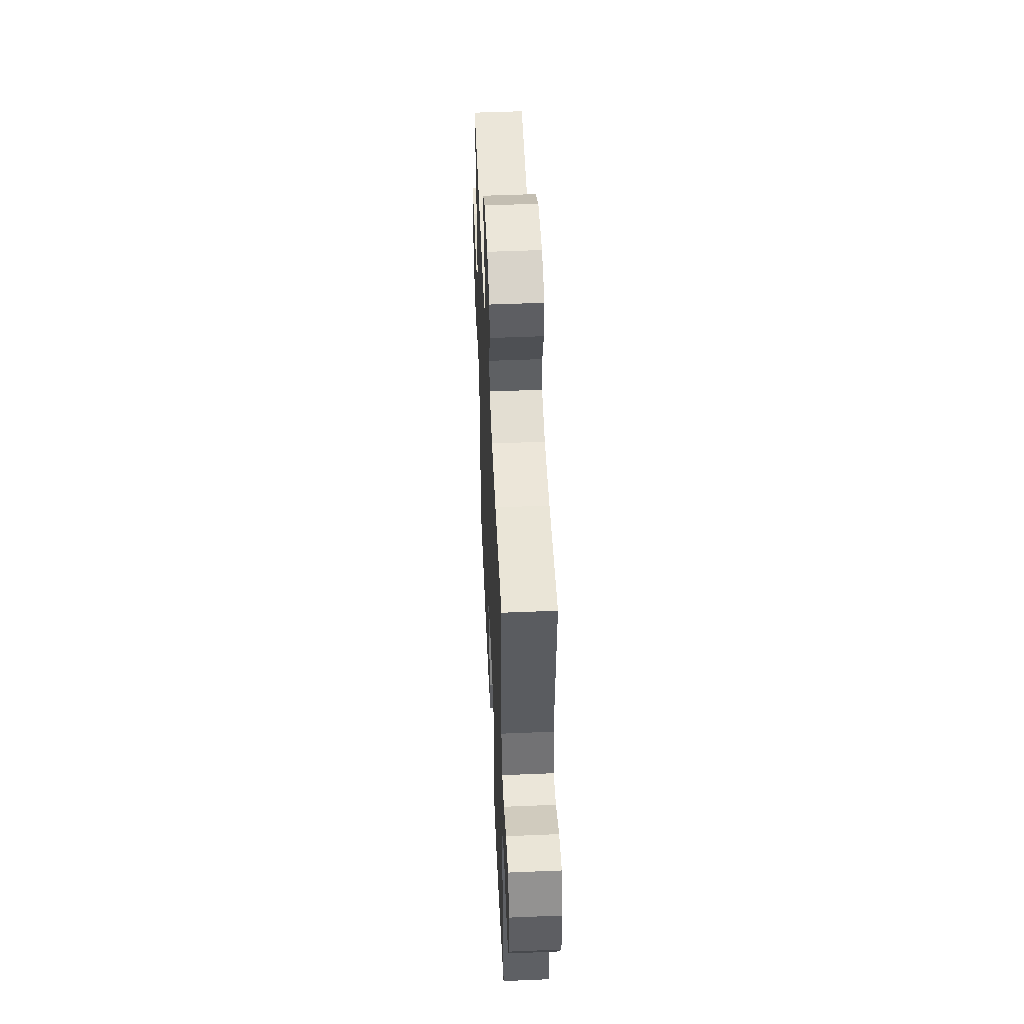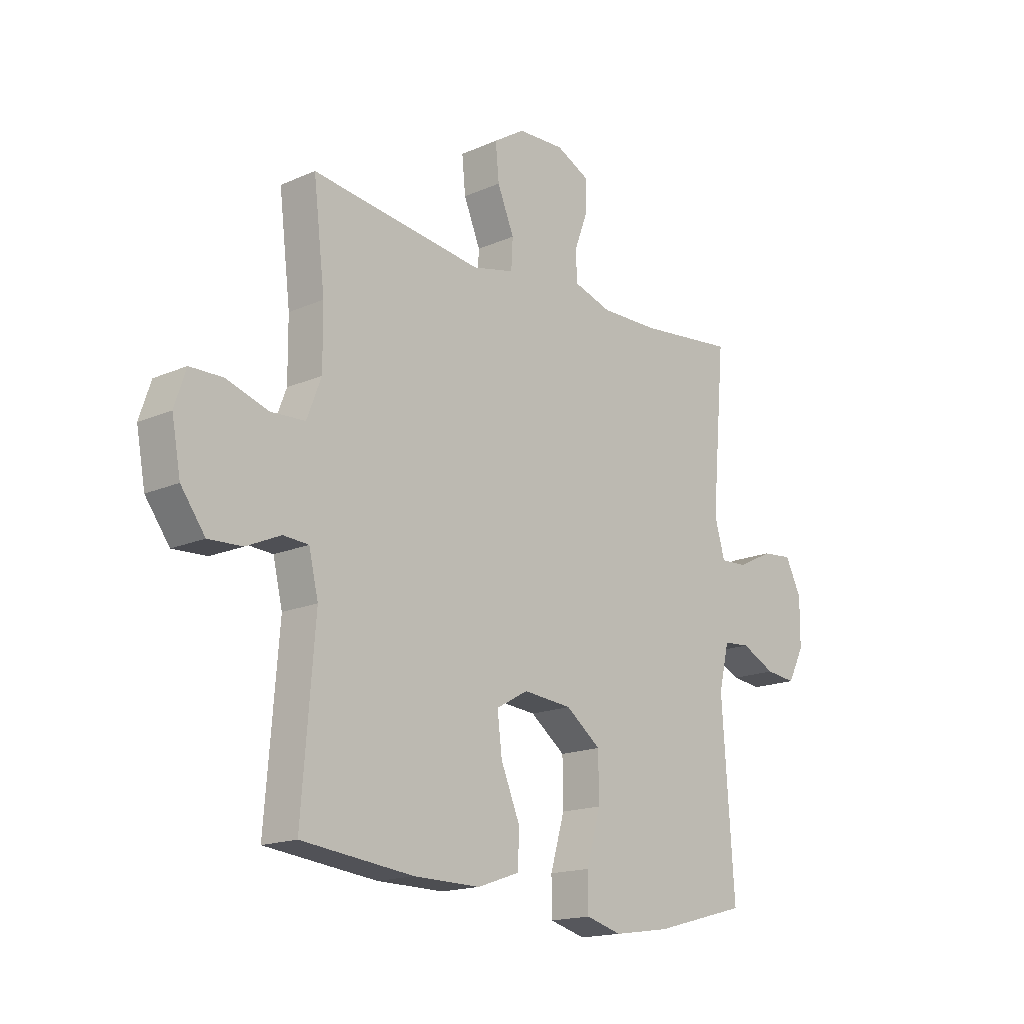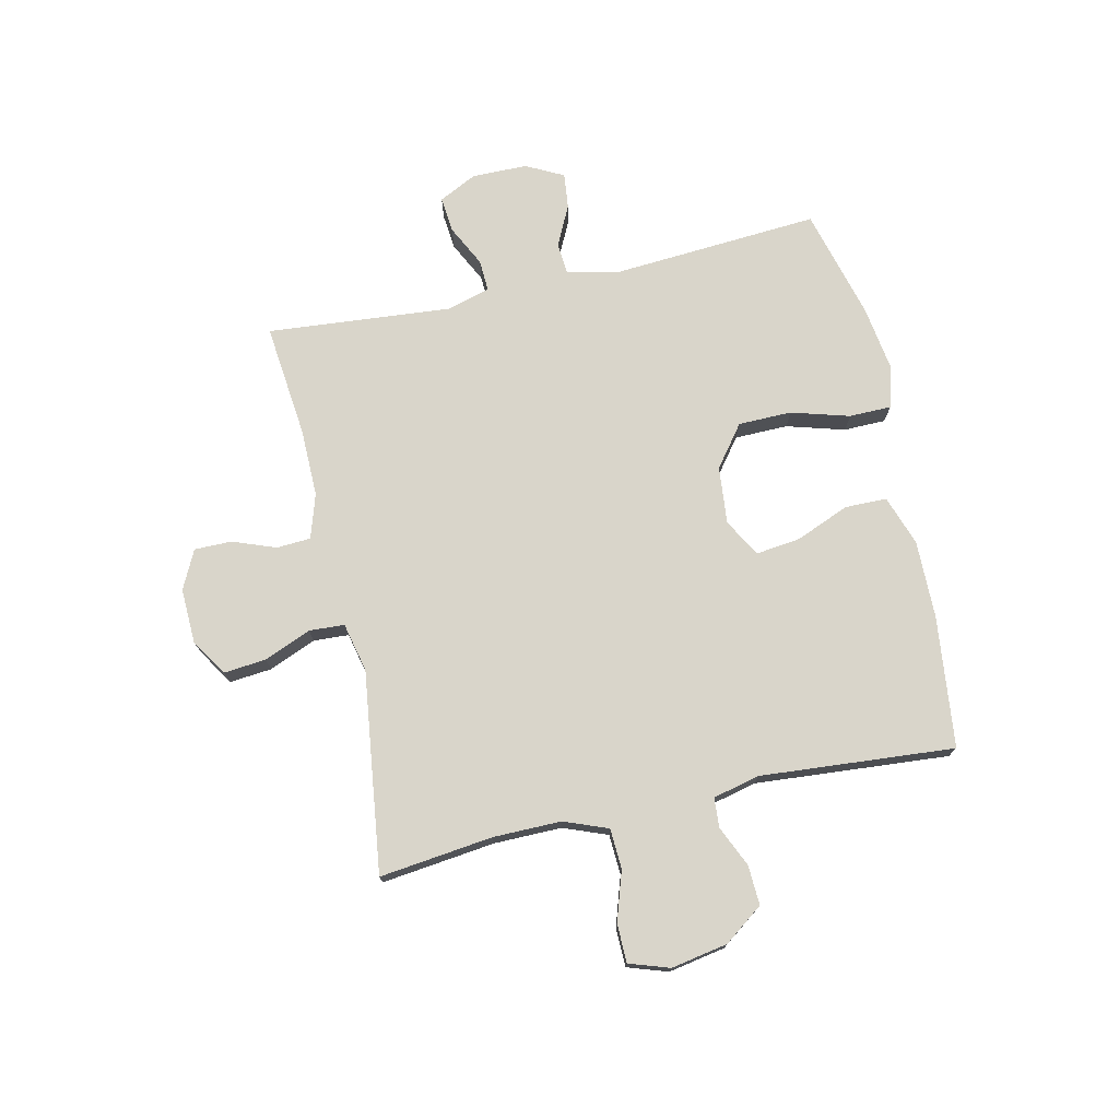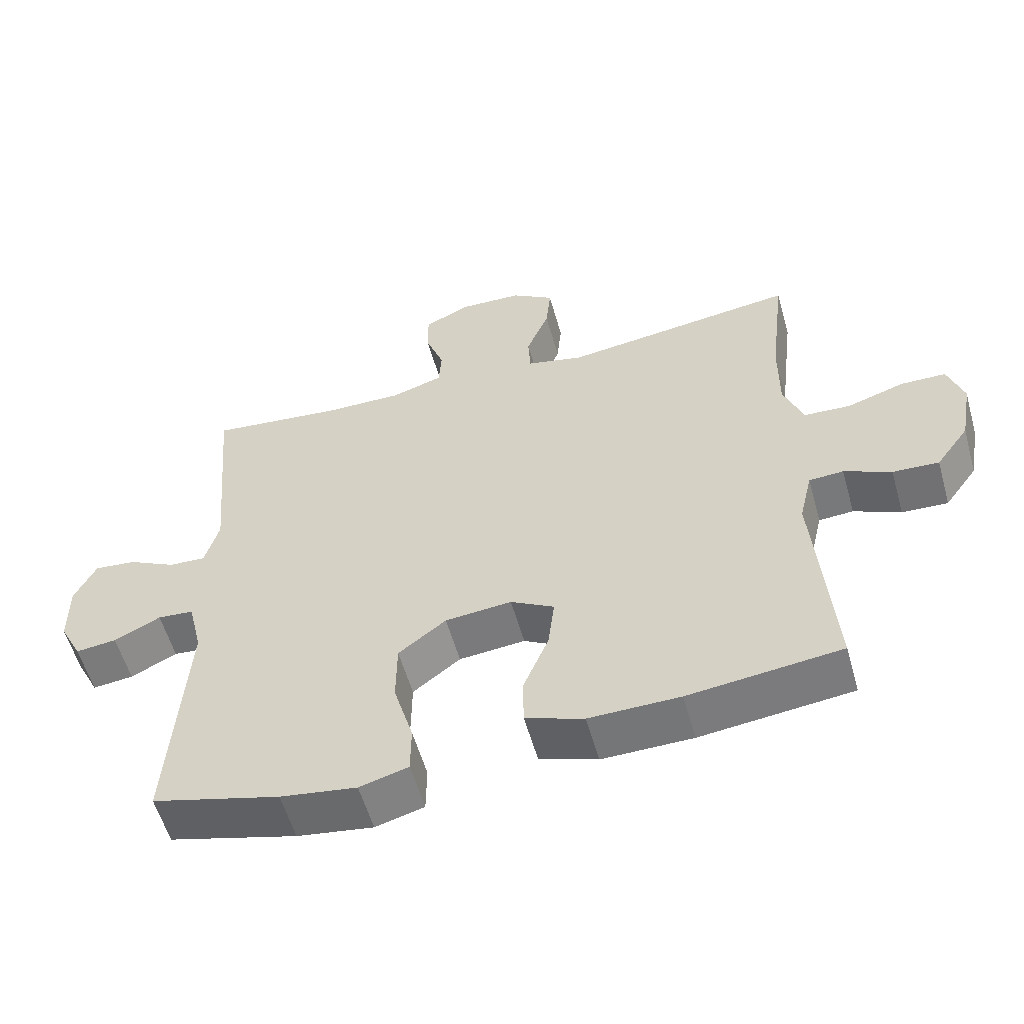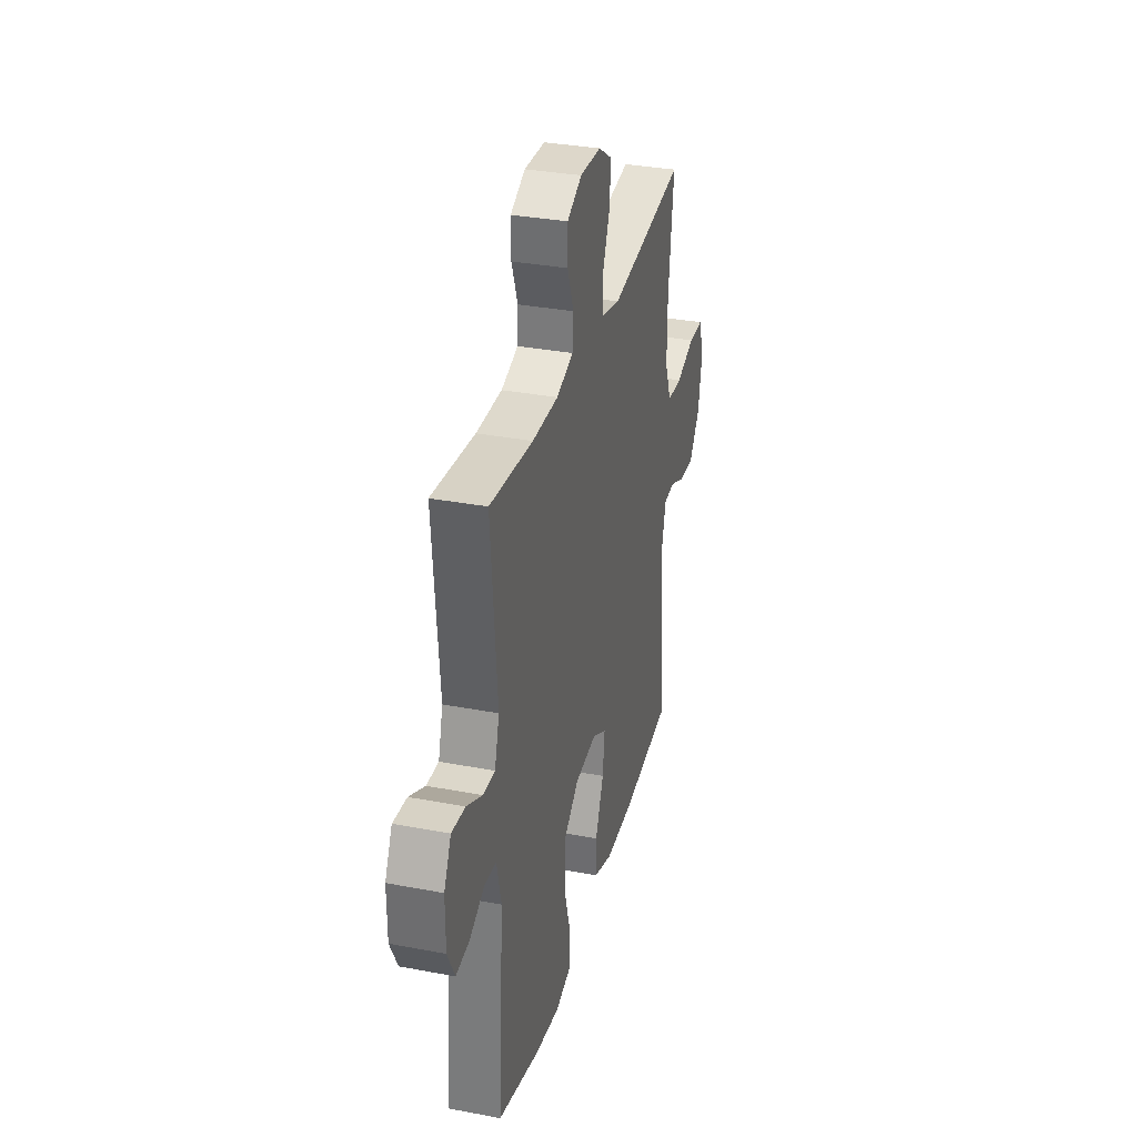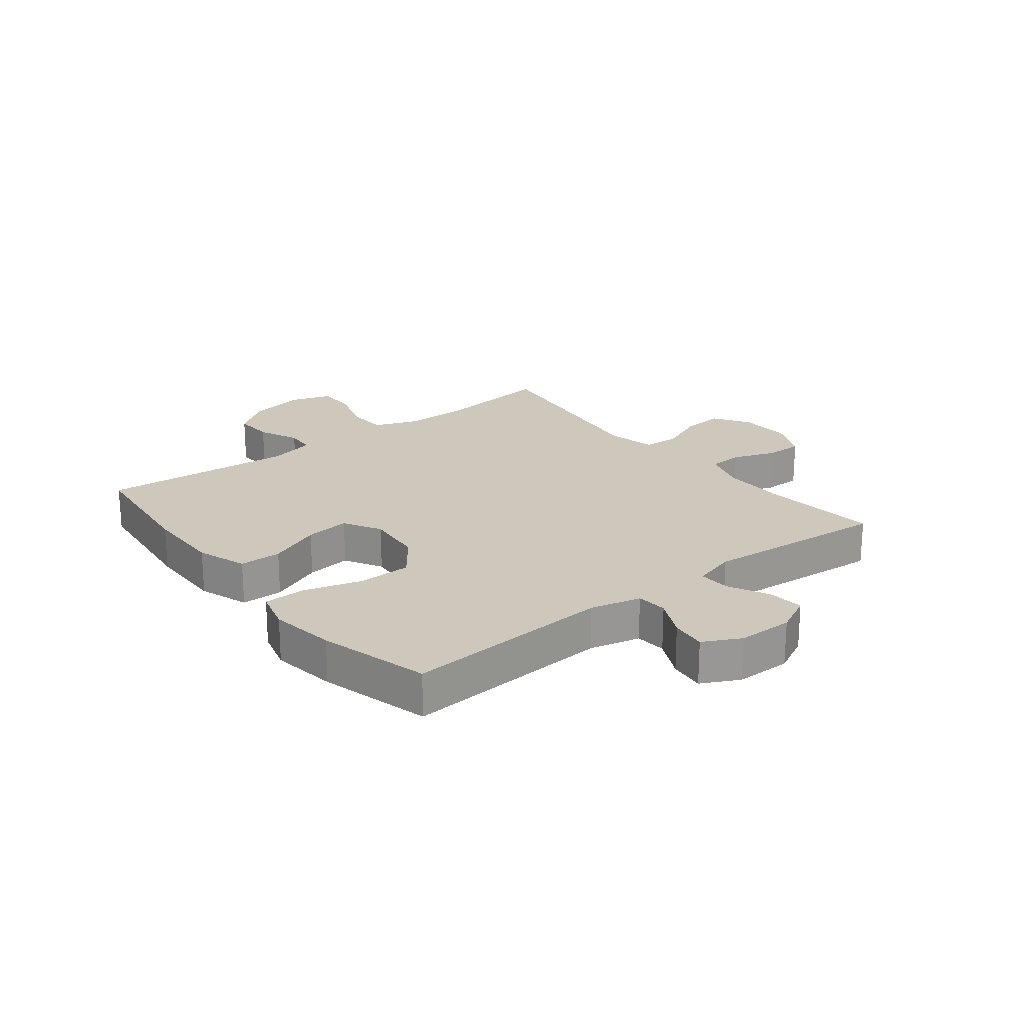
<metadata>
{"format":"obj","ext":"obj","renderer":"f3d","projection":"perspective","resolution":1024,"background":"white","views":[{"elev":50.3,"azim":-92.6,"up":"+Z"},{"elev":-16.6,"azim":131.9,"up":"+Z"},{"elev":74.5,"azim":77.4,"up":"+Y"},{"elev":-56.4,"azim":15.7,"up":"+Z"},{"elev":32.8,"azim":-75.3,"up":"+Z"},{"elev":21.9,"azim":-128.1,"up":"+Y"}]}
</metadata>
<code>
o path504
v -0.4761 0.0375 0.1518
v -0.4973 0.0375 0.07632
v -0.5532 0.0375 0.07886
v -0.6254 0.0375 0.1151
v -0.6884 0.0375 0.1215
v -0.7214 0.0375 0.05517
v -0.7207 0.0375 -0.04215
v -0.687 0.0375 -0.1079
v -0.6249 0.0375 -0.1009
v -0.5545 0.0375 -0.06635
v -0.5 0.0375 -0.07084
v -0.4788 0.0375 -0.1602
v -0.5041 0.0375 -0.5266
v -0.3103 0.0375 -0.5786
v -0.195 0.0375 -0.5957
v -0.1214 0.0375 -0.5755
v -0.1206 0.0375 -0.5015
v -0.1501 0.0375 -0.3996
v -0.1491 0.0375 -0.3059
v -0.07706 0.0375 -0.2508
v 0.02347 0.0375 -0.2413
v 0.0895 0.0375 -0.2783
v 0.07989 0.0375 -0.3572
v 0.04128 0.0375 -0.4503
v 0.04225 0.0375 -0.5243
v 0.1301 0.0375 -0.5547
v 0.2672 0.0375 -0.5529
v 0.4976 0.0375 -0.5266
v 0.4705 0.0375 -0.1864
v 0.4899 0.0375 -0.1039
v 0.5421 0.0375 -0.1005
v 0.6131 0.0375 -0.1323
v 0.6827 0.0375 -0.1356
v 0.7326 0.0375 -0.06748
v 0.7509 0.0375 0.03219
v 0.7275 0.0375 0.1028
v 0.6594 0.0375 0.1039
v 0.5731 0.0375 0.07589
v 0.5027 0.0375 0.07953
v 0.473 0.0375 0.1569
v 0.4738 0.0375 0.276
v 0.4976 0.0375 0.4753
v 0.1441 0.0375 0.4289
v 0.0583 0.0375 0.4486
v 0.05488 0.0375 0.5103
v 0.08914 0.0375 0.593
v 0.09618 0.0375 0.667
v 0.03199 0.0375 0.7081
v -0.06417 0.0375 0.7116
v -0.1322 0.0375 0.6782
v -0.132 0.0375 0.6126
v -0.1037 0.0375 0.5368
v -0.1075 0.0375 0.4771
v -0.1851 0.0375 0.4526
v -0.3045 0.0375 0.454
v -0.5041 0.0375 0.4753
v -0.4761 -0.0375 0.1518
v -0.4973 -0.0375 0.07632
v -0.5532 -0.0375 0.07886
v -0.6254 -0.0375 0.1151
v -0.6884 -0.0375 0.1215
v -0.7214 -0.0375 0.05517
v -0.7207 -0.0375 -0.04215
v -0.687 -0.0375 -0.1079
v -0.6249 -0.0375 -0.1009
v -0.5545 -0.0375 -0.06635
v -0.5 -0.0375 -0.07084
v -0.4788 -0.0375 -0.1602
v -0.5041 -0.0375 -0.5266
v -0.3103 -0.0375 -0.5786
v -0.195 -0.0375 -0.5957
v -0.1214 -0.0375 -0.5755
v -0.1206 -0.0375 -0.5015
v -0.1501 -0.0375 -0.3996
v -0.1491 -0.0375 -0.3059
v -0.07706 -0.0375 -0.2508
v 0.02347 -0.0375 -0.2413
v 0.0895 -0.0375 -0.2783
v 0.07989 -0.0375 -0.3572
v 0.04128 -0.0375 -0.4503
v 0.04225 -0.0375 -0.5243
v 0.1301 -0.0375 -0.5547
v 0.2672 -0.0375 -0.5529
v 0.4976 -0.0375 -0.5266
v 0.4705 -0.0375 -0.1864
v 0.4899 -0.0375 -0.1039
v 0.5421 -0.0375 -0.1005
v 0.6131 -0.0375 -0.1323
v 0.6827 -0.0375 -0.1356
v 0.7326 -0.0375 -0.06748
v 0.7509 -0.0375 0.03219
v 0.7275 -0.0375 0.1028
v 0.6594 -0.0375 0.1039
v 0.5731 -0.0375 0.07589
v 0.5027 -0.0375 0.07953
v 0.473 -0.0375 0.1569
v 0.4738 -0.0375 0.276
v 0.4976 -0.0375 0.4753
v 0.1441 -0.0375 0.4289
v 0.0583 -0.0375 0.4486
v 0.05488 -0.0375 0.5103
v 0.08914 -0.0375 0.593
v 0.09618 -0.0375 0.667
v 0.03199 -0.0375 0.7081
v -0.06417 -0.0375 0.7116
v -0.1322 -0.0375 0.6782
v -0.132 -0.0375 0.6126
v -0.1037 -0.0375 0.5368
v -0.1075 -0.0375 0.4771
v -0.1851 -0.0375 0.4526
v -0.3045 -0.0375 0.454
v -0.5041 -0.0375 0.4753
v -0.6884 0.0375 0.1215
v -0.6884 0.0375 0.1215
v -0.7214 0.0375 0.05517
v -0.7207 0.0375 -0.04215
v -0.687 0.0375 -0.1079
v -0.687 0.0375 -0.1079
v -0.6254 0.0375 0.1151
v -0.6249 0.0375 -0.1009
v -0.5532 0.0375 0.07886
v -0.5545 0.0375 -0.06635
v -0.5 0.0375 -0.07084
v -0.5 0.0375 -0.07084
v -0.4973 0.0375 0.07632
v -0.4973 0.0375 0.07632
v -0.4788 0.0375 -0.1602
v -0.4761 0.0375 0.1518
v -0.5041 0.0375 -0.5266
v -0.5041 0.0375 -0.5266
v -0.5041 0.0375 0.4753
v -0.5041 0.0375 0.4753
v -0.3103 0.0375 -0.5786
v -0.3045 0.0375 0.454
v -0.195 0.0375 -0.5957
v -0.1851 0.0375 0.4526
v -0.1214 0.0375 -0.5755
v -0.1214 0.0375 -0.5755
v -0.1075 0.0375 0.4771
v -0.1075 0.0375 0.4771
v -0.1501 0.0375 -0.3996
v -0.1491 0.0375 -0.3059
v -0.1206 0.0375 -0.5015
v -0.07706 0.0375 -0.2508
v -0.06417 0.0375 0.7116
v -0.1322 0.0375 0.6782
v -0.1322 0.0375 0.6782
v -0.132 0.0375 0.6126
v -0.1037 0.0375 0.5368
v 0.02347 0.0375 -0.2413
v 0.03199 0.0375 0.7081
v 0.0895 0.0375 -0.2783
v 0.0895 0.0375 -0.2783
v 0.09618 0.0375 0.667
v 0.09618 0.0375 0.667
v 0.07989 0.0375 -0.3572
v 0.04128 0.0375 -0.4503
v 0.04225 0.0375 -0.5243
v 0.04225 0.0375 -0.5243
v 0.1301 0.0375 -0.5547
v 0.08914 0.0375 0.593
v 0.05488 0.0375 0.5103
v 0.0583 0.0375 0.4486
v 0.0583 0.0375 0.4486
v 0.1441 0.0375 0.4289
v 0.2672 0.0375 -0.5529
v 0.4976 0.0375 0.4753
v 0.4976 0.0375 0.4753
v 0.473 0.0375 0.1569
v 0.4738 0.0375 0.276
v 0.4705 0.0375 -0.1864
v 0.4899 0.0375 -0.1039
v 0.4899 0.0375 -0.1039
v 0.4976 0.0375 -0.5266
v 0.4976 0.0375 -0.5266
v 0.5027 0.0375 0.07953
v 0.5027 0.0375 0.07953
v 0.5421 0.0375 -0.1005
v 0.5731 0.0375 0.07589
v 0.6131 0.0375 -0.1323
v 0.6594 0.0375 0.1039
v 0.6827 0.0375 -0.1356
v 0.7275 0.0375 0.1028
v 0.7275 0.0375 0.1028
v 0.7326 0.0375 -0.06748
v 0.7509 0.0375 0.03219
v -0.6884 -0.0375 0.1215
v -0.6884 -0.0375 0.1215
v -0.7214 -0.0375 0.05517
v -0.7207 -0.0375 -0.04215
v -0.687 -0.0375 -0.1079
v -0.687 -0.0375 -0.1079
v -0.6254 -0.0375 0.1151
v -0.6249 -0.0375 -0.1009
v -0.5532 -0.0375 0.07886
v -0.5545 -0.0375 -0.06635
v -0.5 -0.0375 -0.07084
v -0.5 -0.0375 -0.07084
v -0.4973 -0.0375 0.07632
v -0.4973 -0.0375 0.07632
v -0.4788 -0.0375 -0.1602
v -0.4761 -0.0375 0.1518
v -0.5041 -0.0375 -0.5266
v -0.5041 -0.0375 -0.5266
v -0.5041 -0.0375 0.4753
v -0.5041 -0.0375 0.4753
v -0.3103 -0.0375 -0.5786
v -0.3045 -0.0375 0.454
v -0.195 -0.0375 -0.5957
v -0.1851 -0.0375 0.4526
v -0.1214 -0.0375 -0.5755
v -0.1214 -0.0375 -0.5755
v -0.1075 -0.0375 0.4771
v -0.1075 -0.0375 0.4771
v -0.1501 -0.0375 -0.3996
v -0.1491 -0.0375 -0.3059
v -0.1206 -0.0375 -0.5015
v -0.07706 -0.0375 -0.2508
v -0.06417 -0.0375 0.7116
v -0.1322 -0.0375 0.6782
v -0.1322 -0.0375 0.6782
v -0.132 -0.0375 0.6126
v -0.1037 -0.0375 0.5368
v 0.02347 -0.0375 -0.2413
v 0.03199 -0.0375 0.7081
v 0.0895 -0.0375 -0.2783
v 0.0895 -0.0375 -0.2783
v 0.09618 -0.0375 0.667
v 0.09618 -0.0375 0.667
v 0.07989 -0.0375 -0.3572
v 0.04128 -0.0375 -0.4503
v 0.04225 -0.0375 -0.5243
v 0.04225 -0.0375 -0.5243
v 0.1301 -0.0375 -0.5547
v 0.08914 -0.0375 0.593
v 0.05488 -0.0375 0.5103
v 0.0583 -0.0375 0.4486
v 0.0583 -0.0375 0.4486
v 0.1441 -0.0375 0.4289
v 0.2672 -0.0375 -0.5529
v 0.4976 -0.0375 0.4753
v 0.4976 -0.0375 0.4753
v 0.473 -0.0375 0.1569
v 0.4738 -0.0375 0.276
v 0.4705 -0.0375 -0.1864
v 0.4899 -0.0375 -0.1039
v 0.4899 -0.0375 -0.1039
v 0.4976 -0.0375 -0.5266
v 0.4976 -0.0375 -0.5266
v 0.5027 -0.0375 0.07953
v 0.5027 -0.0375 0.07953
v 0.5421 -0.0375 -0.1005
v 0.5731 -0.0375 0.07589
v 0.6131 -0.0375 -0.1323
v 0.6594 -0.0375 0.1039
v 0.6827 -0.0375 -0.1356
v 0.7275 -0.0375 0.1028
v 0.7275 -0.0375 0.1028
v 0.7326 -0.0375 -0.06748
v 0.7509 -0.0375 0.03219
f 213 237 236
f 218 237 210
f 250 224 246
f 234 240 230
f 223 235 219
f 218 202 199
f 225 235 228
f 253 250 252
f 239 244 241
f 196 199 195
f 248 245 240
f 237 213 210
f 196 195 190
f 195 193 189
f 189 193 187
f 190 195 189
f 203 215 201
f 231 234 230
f 207 215 203
f 215 216 201
f 215 207 217
f 246 226 245
f 194 190 191
f 196 190 194
f 256 259 254
f 197 199 196
f 252 250 246
f 245 226 240
f 243 224 250
f 217 209 211
f 202 208 205
f 226 246 224
f 224 237 218
f 216 218 201
f 224 243 239
f 254 253 252
f 224 239 237
f 260 255 259
f 218 210 202
f 230 240 226
f 218 199 197
f 255 260 257
f 202 210 208
f 222 219 220
f 244 239 243
f 207 209 217
f 213 236 223
f 223 219 222
f 232 234 231
f 201 218 197
f 259 253 254
f 219 235 225
f 236 235 223
f 253 259 255
f 114 6 62 188
f 6 7 63 62
f 7 118 192 63
f 4 5 61 60
f 8 9 65 64
f 3 4 60 59
f 9 10 66 65
f 10 124 198 66
f 126 3 59 200
f 11 12 68 67
f 1 2 58 57
f 12 130 204 68
f 132 1 57 206
f 13 14 70 69
f 55 56 112 111
f 14 15 71 70
f 54 55 111 110
f 15 138 212 71
f 140 54 110 214
f 18 19 75 74
f 17 18 74 73
f 16 17 73 72
f 19 20 76 75
f 49 147 221 105
f 50 51 107 106
f 51 52 108 107
f 52 53 109 108
f 20 21 77 76
f 48 49 105 104
f 21 153 227 77
f 155 48 104 229
f 23 24 80 79
f 24 159 233 80
f 25 26 82 81
f 46 47 103 102
f 45 46 102 101
f 164 45 101 238
f 43 44 100 99
f 22 23 79 78
f 26 27 83 82
f 168 43 99 242
f 40 41 97 96
f 29 173 247 85
f 175 29 85 249
f 27 28 84 83
f 177 40 96 251
f 41 42 98 97
f 30 31 87 86
f 38 39 95 94
f 31 32 88 87
f 37 38 94 93
f 32 33 89 88
f 184 37 93 258
f 33 34 90 89
f 35 36 92 91
f 34 35 91 90
f 139 162 163
f 144 136 163
f 176 172 150
f 160 156 166
f 149 145 161
f 144 125 128
f 151 154 161
f 179 178 176
f 165 167 170
f 122 121 125
f 174 166 171
f 163 136 139
f 122 116 121
f 121 115 119
f 115 113 119
f 116 115 121
f 129 127 141
f 157 156 160
f 133 129 141
f 141 127 142
f 141 143 133
f 172 171 152
f 120 117 116
f 122 120 116
f 182 180 185
f 123 122 125
f 178 172 176
f 171 166 152
f 169 176 150
f 143 137 135
f 128 131 134
f 152 150 172
f 150 144 163
f 142 127 144
f 150 165 169
f 180 178 179
f 150 163 165
f 186 185 181
f 144 128 136
f 156 152 166
f 144 123 125
f 181 183 186
f 128 134 136
f 148 146 145
f 170 169 165
f 133 143 135
f 139 149 162
f 149 148 145
f 158 157 160
f 127 123 144
f 185 180 179
f 145 151 161
f 162 149 161
f 179 181 185

</code>
